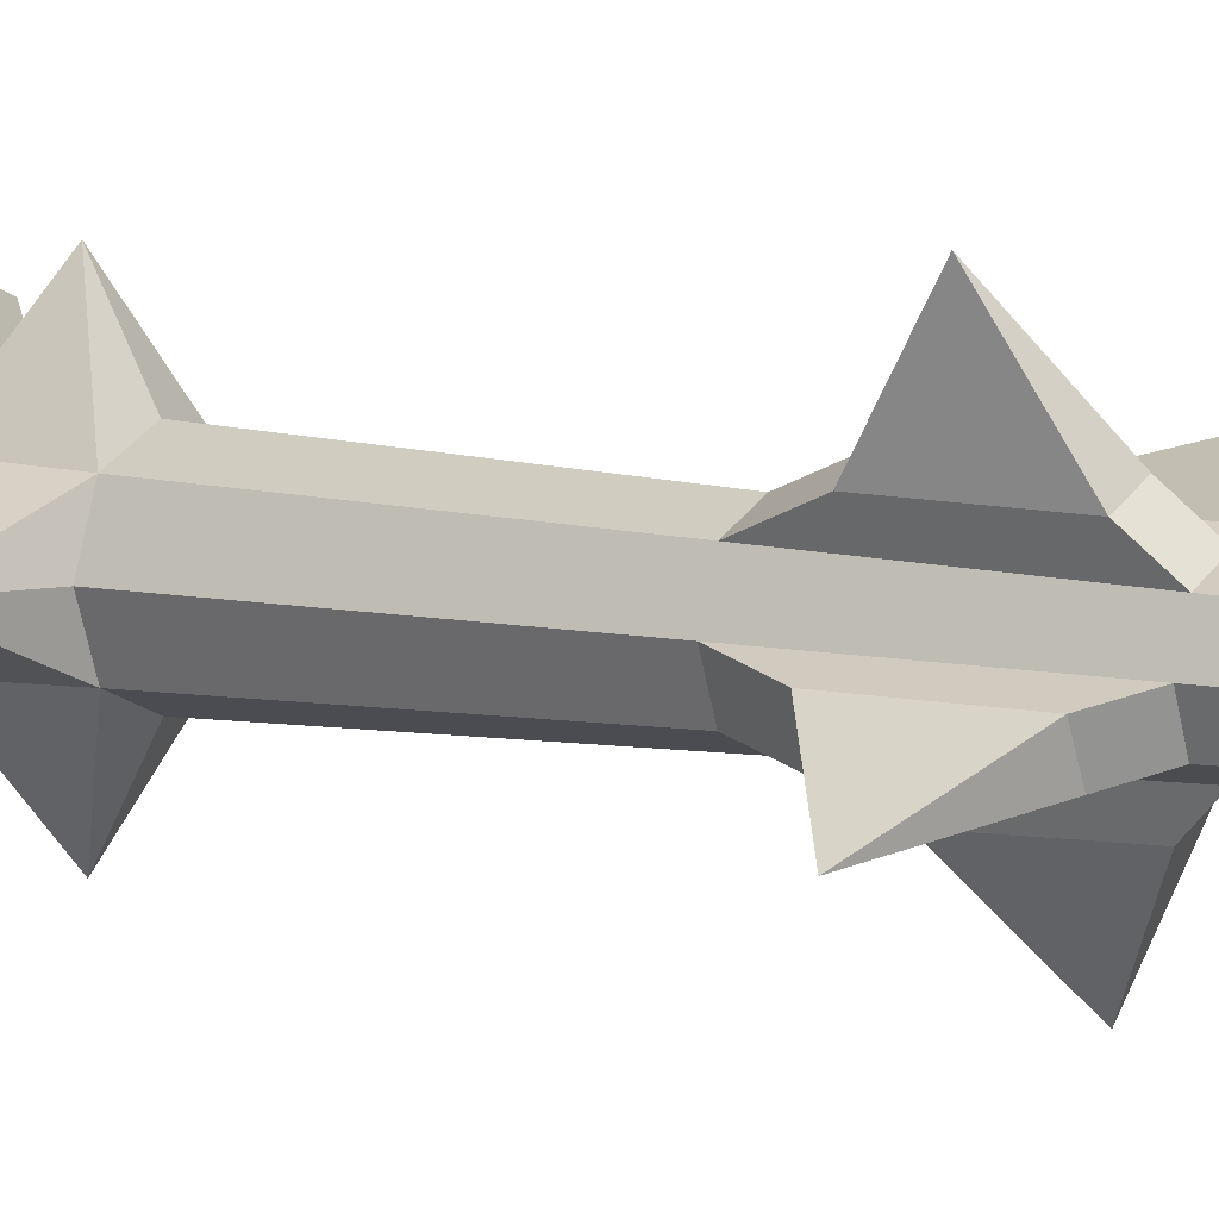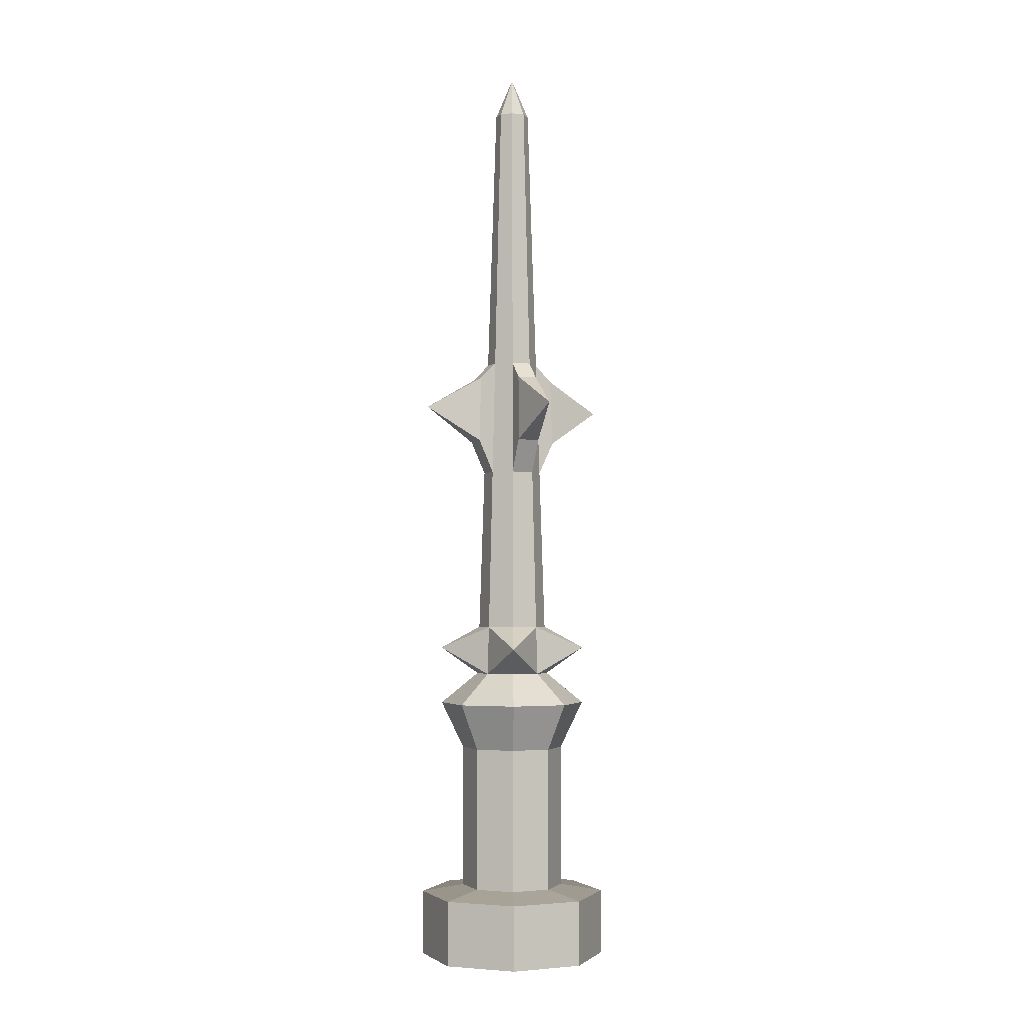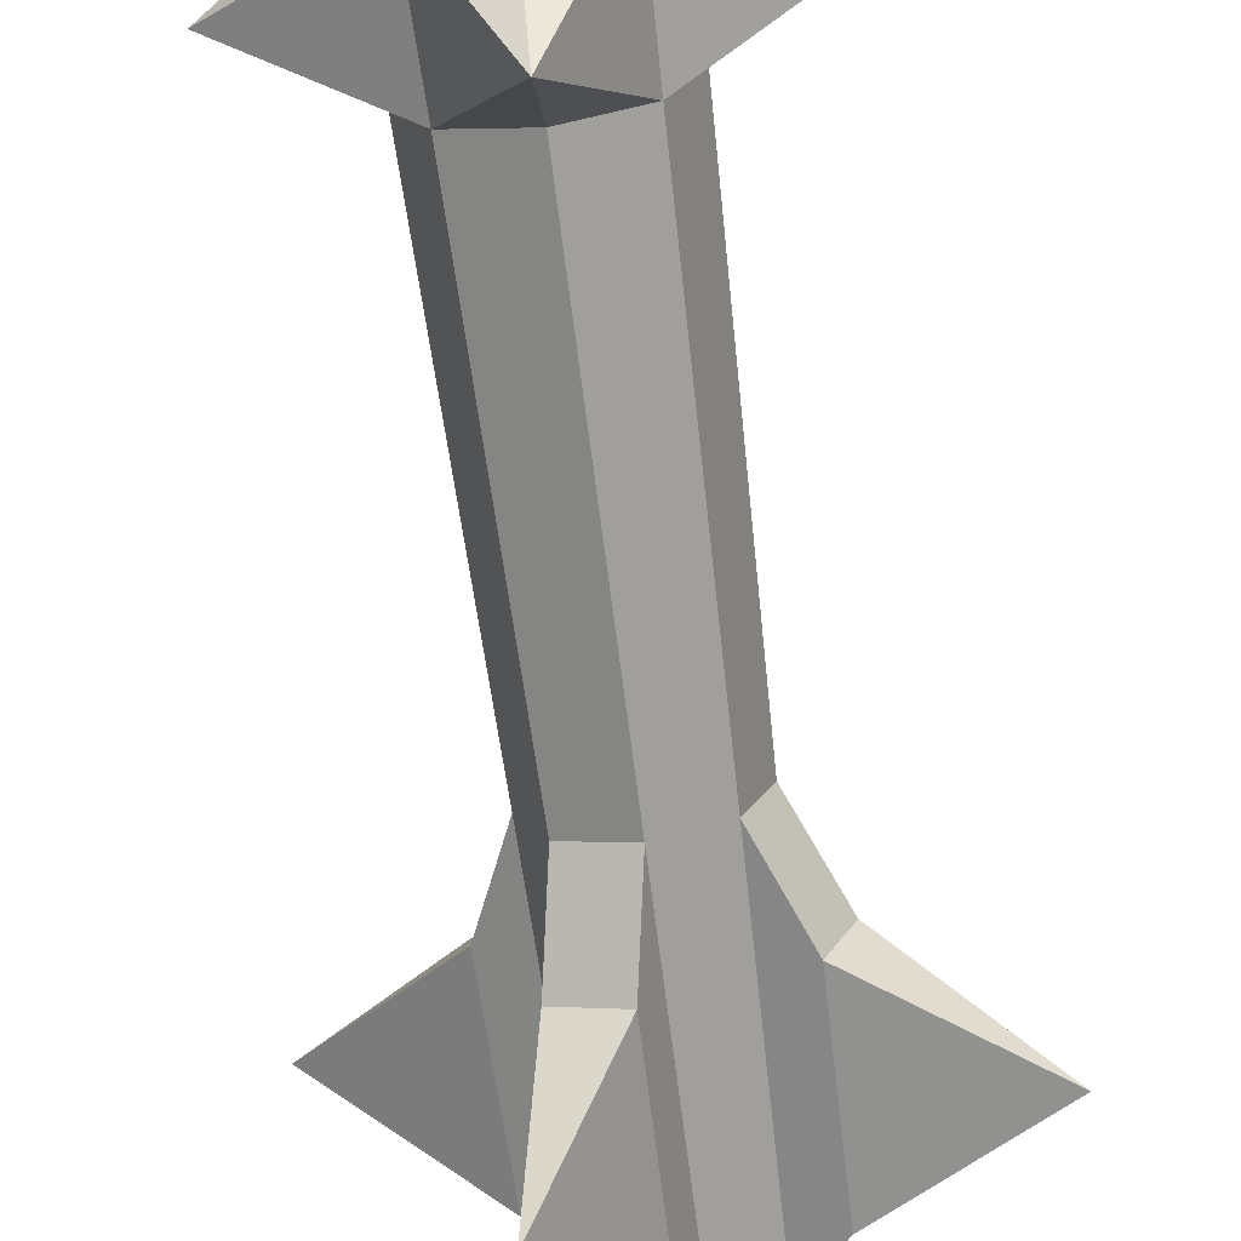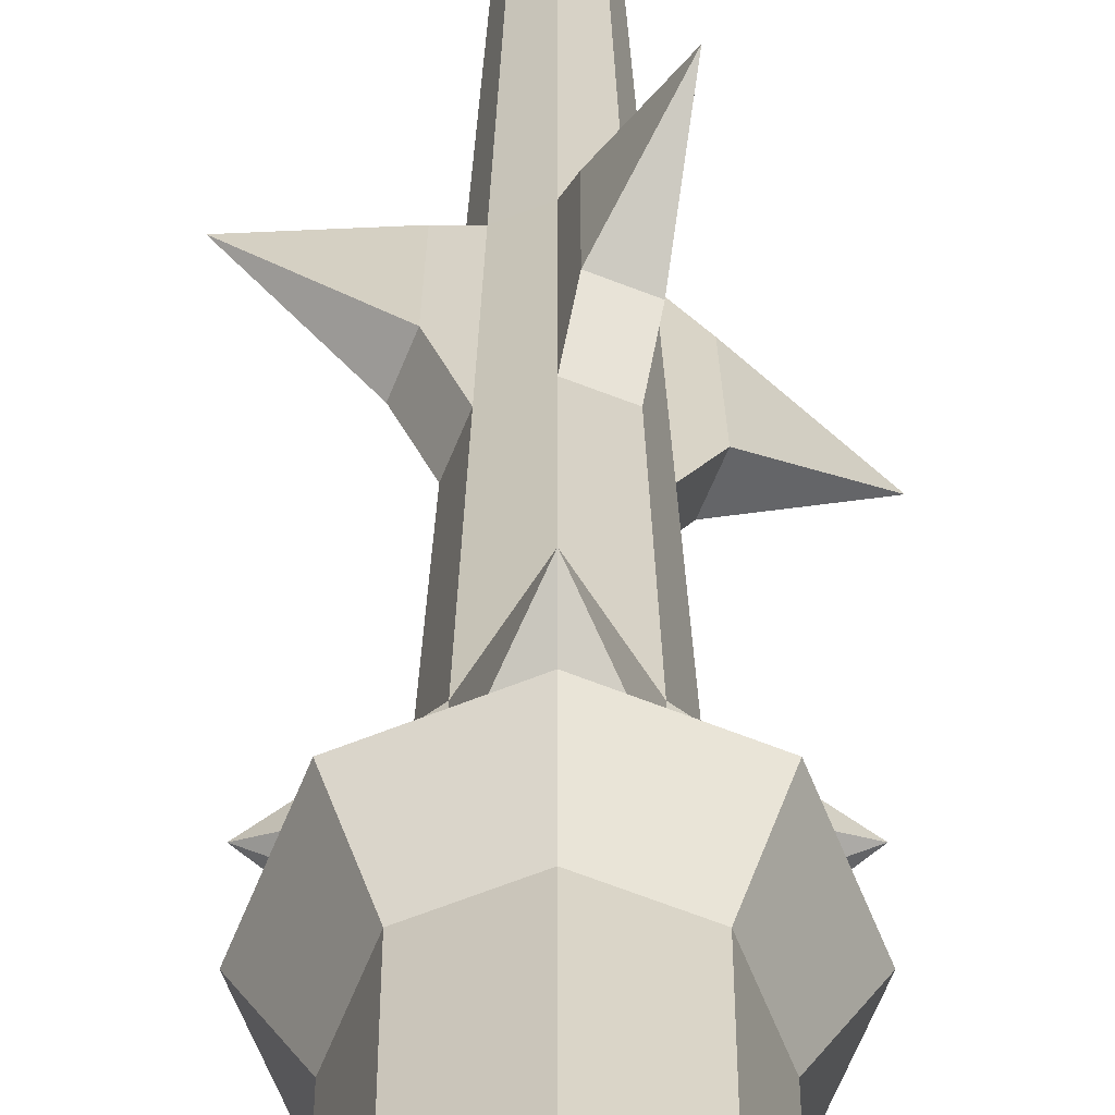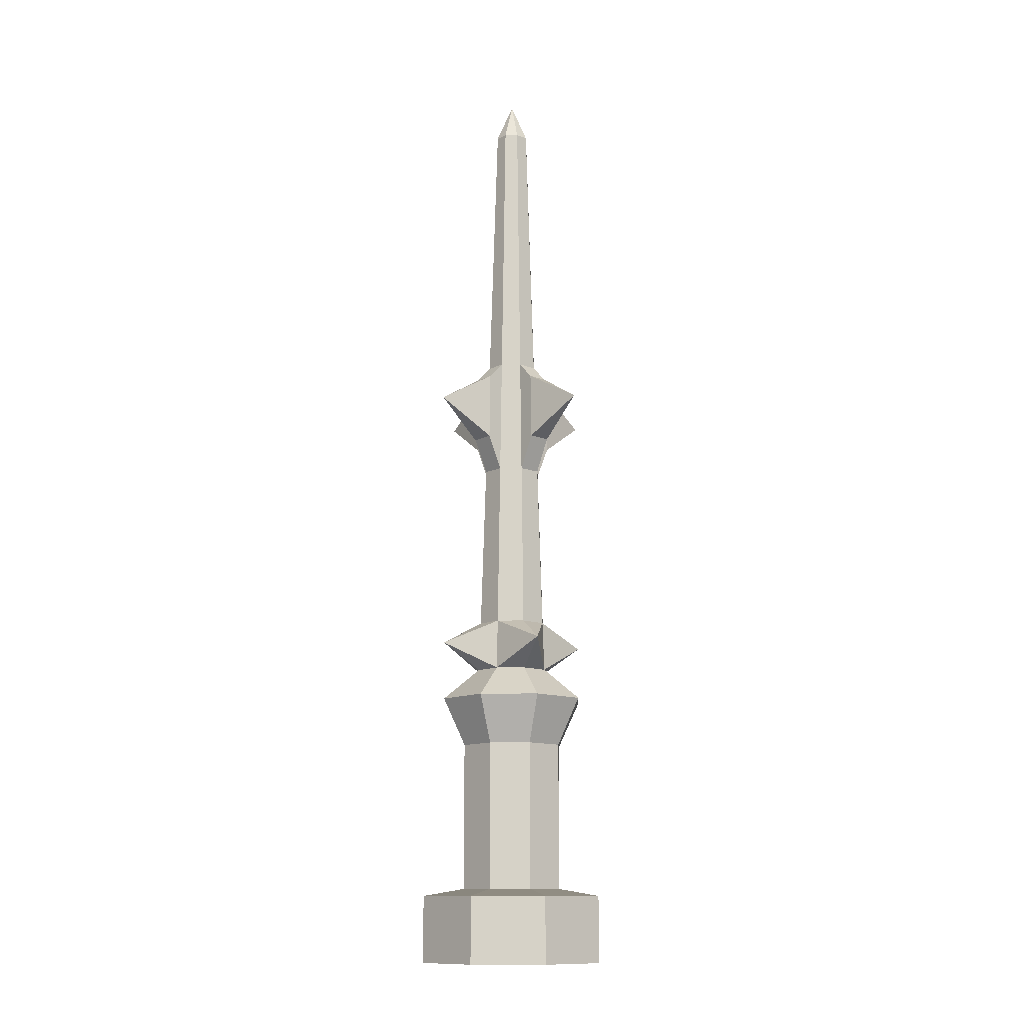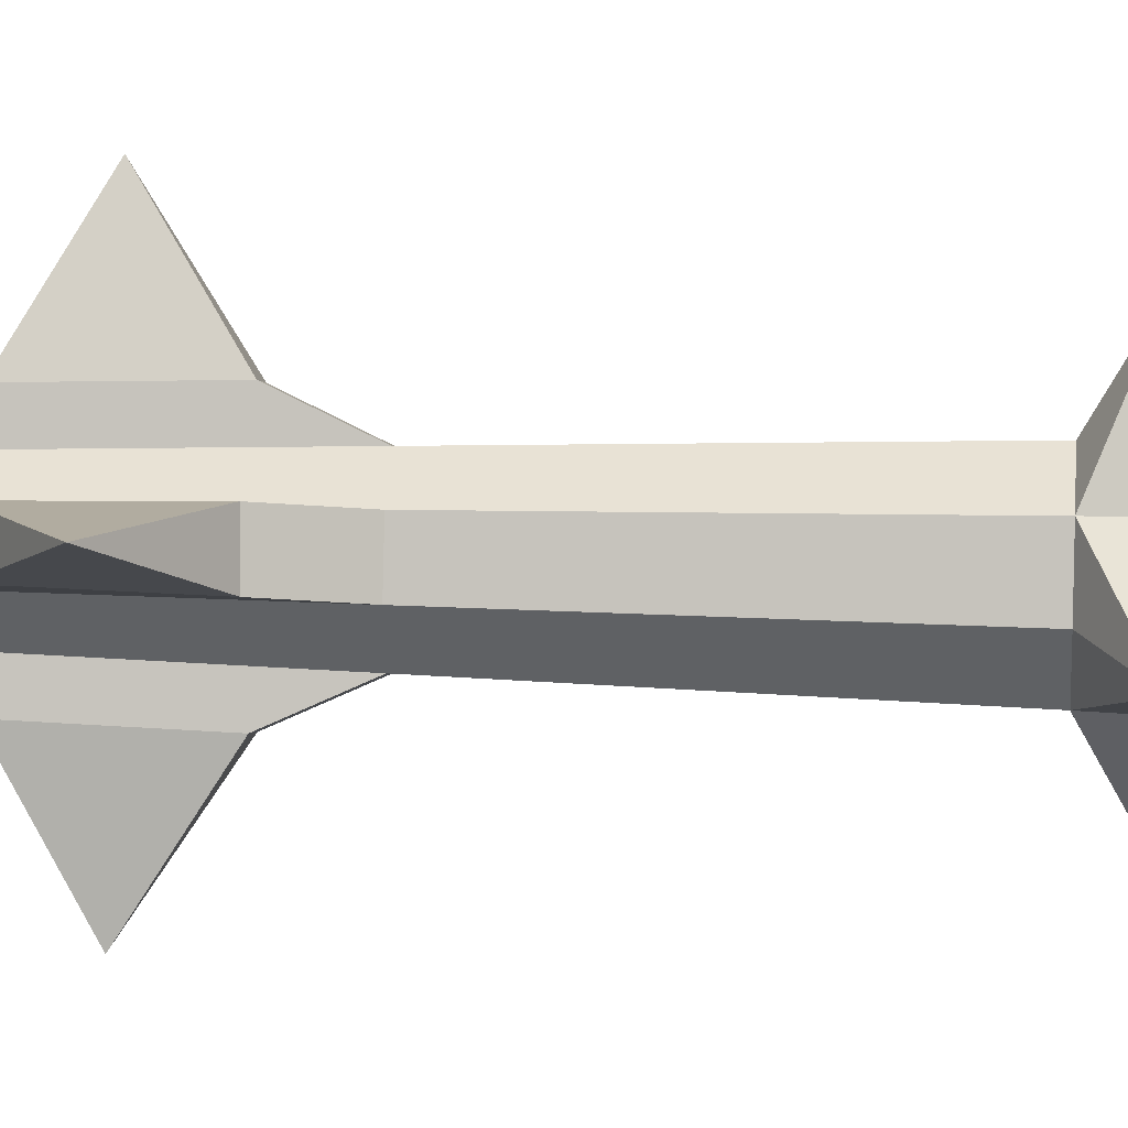
<metadata>
{"format":"obj","ext":"obj","renderer":"f3d","projection":"perspective","resolution":1024,"background":"white","views":[{"elev":8.4,"azim":122.5,"up":"+Z"},{"elev":-2.6,"azim":-1.3,"up":"+Y"},{"elev":-71.3,"azim":7.3,"up":"+Z"},{"elev":26.6,"azim":0.0,"up":"+Z"},{"elev":-12.6,"azim":159.9,"up":"+Y"},{"elev":21.3,"azim":-86.4,"up":"+Z"}]}
</metadata>
<code>
v 47.38 0 0.003906
v 33.79 0 -33.78
v -0.001953 0 -47.37
v -33.79 0 -33.78
v -47.38 0 0
v -33.79 0 33.79
v -0.001953 0 47.39
v 33.79 0 33.79
v 47.38 32.65 0.003906
v 33.79 32.65 -33.78
v -0.001953 32.65 -47.37
v -33.79 32.65 -33.78
v -47.38 32.65 0
v -33.79 32.65 33.79
v -0.001953 32.65 47.39
v 33.79 32.65 33.79
v 26.12 36.18 0.003906
v 18.63 36.18 -18.58
v -0.001953 36.18 -26.07
v -18.63 36.18 -18.58
v -26.12 36.18 0.003906
v -18.63 36.18 18.6
v -0.001953 36.18 26.09
v 18.63 36.18 18.6
v 26.12 108.9 0.003906
v 18.63 108.9 -18.58
v -0.001953 108.9 -26.07
v -18.63 108.9 -18.58
v -26.12 108.9 0.003906
v -18.63 108.9 18.6
v -0.001953 108.9 26.09
v 18.63 108.9 18.6
v 37.43 132.6 0.003906
v 26.68 132.6 -26.66
v -0.001953 132.6 -37.44
v -26.69 132.6 -26.66
v -37.44 132.6 0.003906
v -26.69 132.6 26.69
v -0.001953 132.6 37.45
v 26.68 132.6 26.69
v 18.48 148.2 0.003906
v 13.19 148.2 -13.18
v -0.001953 148.2 -18.46
v -13.19 148.2 -13.18
v -18.49 148.2 0.003906
v -13.19 148.2 13.2
v -0.001953 148.2 18.48
v 13.19 148.2 13.2
v 8.492 448.9 0.007813
v 6.068 448.9 -6.066
v -0.001953 448.9 -8.449
v -6.072 448.9 -6.066
v -8.498 448.9 0.007813
v -6.072 448.9 6.097
v -0.001953 448.9 8.473
v 6.068 448.9 6.097
v -0.001444 0 0.006878
v 12.79 161.8 -12.78
v 0.000146 161.8 -37.67
v -12.79 161.8 -12.78
v -37.72 161.8 -0.004259
v -12.79 161.8 12.8
v 0.000146 161.8 37.69
v 12.79 161.8 12.8
v 37.71 161.8 -0.004259
v 17.46 172.8 0.004304
v 12.47 172.8 12.48
v -0.001953 172.8 17.46
v -12.47 172.8 12.48
v -17.47 172.8 0.004304
v -12.47 172.8 -12.46
v -0.001953 172.8 -17.44
v 12.47 172.8 -12.46
v -0.002177 468.8 0.01253
v 12.9 313.4 0.00609
v 9.208 313.4 9.228
v -0.001953 313.4 12.89
v -9.211 313.4 9.228
v -12.9 313.4 0.00609
v -9.211 313.4 -9.202
v -0.001953 313.4 -12.86
v 9.208 313.4 -9.202
v 10.56 255.2 10.57
v 14.79 255.2 0.005351
v 10.56 255.2 -10.55
v -0.001953 255.2 -14.76
v -10.56 255.2 -10.55
v -14.79 255.2 0.005351
v -10.56 255.2 10.57
v -0.001953 255.2 14.78
v 2.958 271.7 21.82
v 13.52 271.7 17.61
v 12.17 305 17.08
v 2.958 305 20.73
v -21.69 271.5 3.339
v -17.46 271.9 13.88
v -16.76 305.2 12.92
v -20.45 304.9 3.726
v -2.963 271.7 -21.79
v -13.52 271.7 -17.59
v -12.17 305 -17.05
v -2.963 305 -20.71
v 21.88 271.5 -2.836
v 17.65 271.9 -13.36
v 17.05 305.2 -12.16
v 20.74 304.9 -2.978
v 18.19 289.1 45.18
v -44.93 289.1 18.83
v -18.2 289.1 -45.16
v 45.17 289.1 -18.2
f 1 2 10 9
f 2 3 11 10
f 3 4 12 11
f 4 5 13 12
f 5 6 14 13
f 6 7 15 14
f 7 8 16 15
f 8 1 9 16
f 9 10 18 17
f 10 11 19 18
f 11 12 20 19
f 12 13 21 20
f 13 14 22 21
f 14 15 23 22
f 15 16 24 23
f 16 9 17 24
f 17 18 26 25
f 18 19 27 26
f 19 20 28 27
f 20 21 29 28
f 21 22 30 29
f 22 23 31 30
f 23 24 32 31
f 24 17 25 32
f 25 26 34 33
f 26 27 35 34
f 27 28 36 35
f 28 29 37 36
f 29 30 38 37
f 30 31 39 38
f 31 32 40 39
f 32 25 33 40
f 33 34 42 41
f 34 35 43 42
f 35 36 44 43
f 36 37 45 44
f 37 38 46 45
f 38 39 47 46
f 39 40 48 47
f 40 33 41 48
f 65 58 73
f 58 59 73
f 59 60 71
f 60 61 71
f 61 62 69
f 62 63 69
f 63 64 67
f 64 65 67
f 6 5 57
f 5 4 57
f 4 3 57
f 3 2 57
f 2 1 57
f 1 8 57
f 8 7 57
f 7 6 57
f 42 43 59
f 43 44 59
f 44 45 61
f 45 46 61
f 46 47 63
f 47 48 63
f 48 41 65
f 41 42 65
f 83 84 75 76
f 89 90 77 78
f 87 88 79 80
f 85 86 81 82
f 69 63 68
f 61 69 70
f 71 61 70
f 59 71 72
f 73 59 72
f 65 73 66
f 67 65 66
f 63 67 68
f 46 63 62
f 61 46 62
f 44 61 60
f 59 44 60
f 42 59 58
f 65 42 58
f 48 65 64
f 63 48 64
f 55 56 74
f 56 49 74
f 49 50 74
f 50 51 74
f 51 52 74
f 52 53 74
f 53 54 74
f 54 55 74
f 76 75 49 56
f 77 76 56 55
f 78 77 55 54
f 79 78 54 53
f 80 79 53 52
f 81 80 52 51
f 82 81 51 50
f 75 82 50 49
f 67 66 84 83
f 66 73 85 84
f 73 72 86 85
f 72 71 87 86
f 71 70 88 87
f 70 69 89 88
f 69 68 90 89
f 68 67 83 90
f 90 83 92 91
f 83 76 93 92
f 76 77 94 93
f 77 90 91 94
f 88 89 96 95
f 89 78 97 96
f 78 79 98 97
f 79 88 95 98
f 86 87 100 99
f 87 80 101 100
f 80 81 102 101
f 81 86 99 102
f 84 85 104 103
f 85 82 105 104
f 82 75 106 105
f 75 84 103 106
f 91 92 107
f 92 93 107
f 93 94 107
f 94 91 107
f 95 96 108
f 96 97 108
f 97 98 108
f 98 95 108
f 99 100 109
f 100 101 109
f 101 102 109
f 102 99 109
f 103 104 110
f 104 105 110
f 105 106 110
f 106 103 110

</code>
